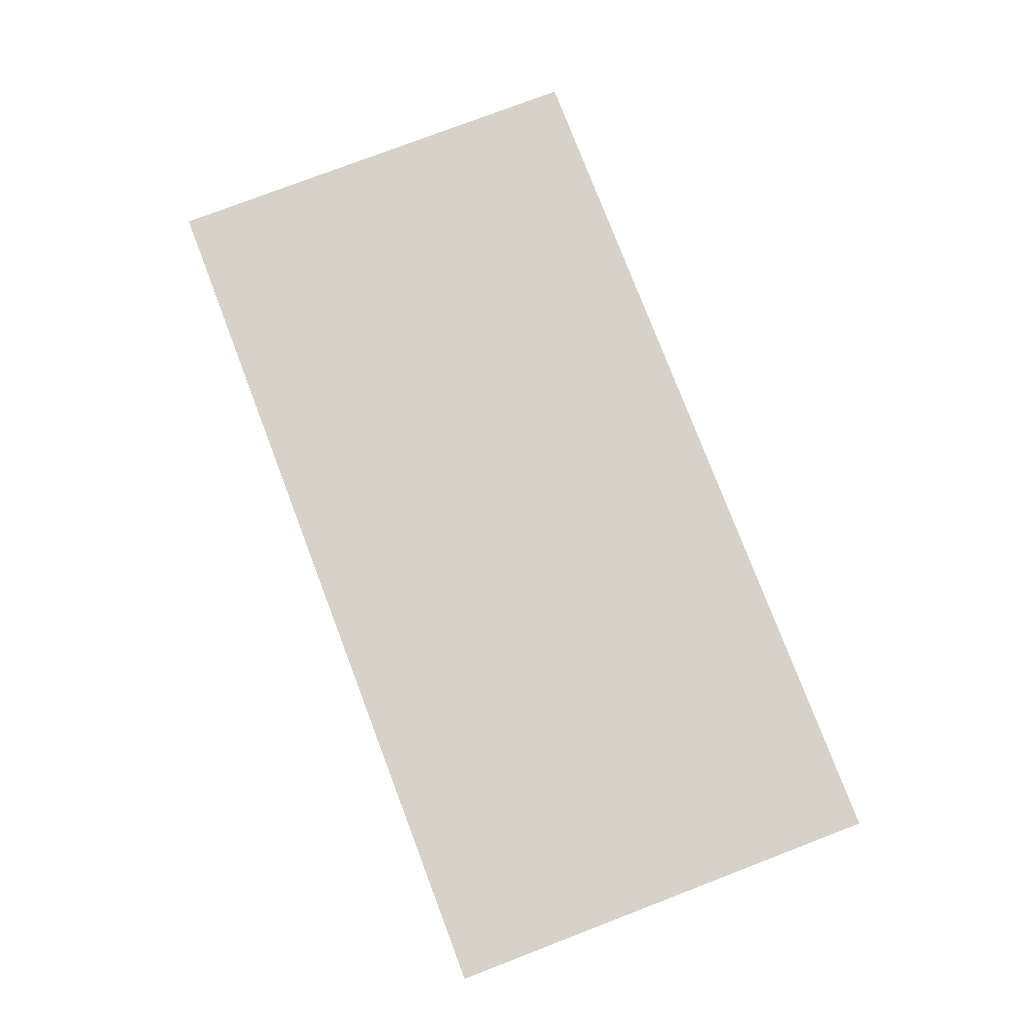
<metadata>
{"format":"obj","ext":"obj","renderer":"f3d","projection":"perspective","resolution":1024,"background":"white","views":[{"elev":78.1,"azim":-110.9,"up":"+Y"}]}
</metadata>
<code>
v -0.645 -0.0125 -0.35
v -0.315 -0.0125 -0.35
v -0.535 -0.0125 -0.24
v -0.645 -0.0125 -0.24
v -0.425 -0.0125 -0.24
v -0.425 -0.0125 0.35
v -0.535 -0.0125 0.13
v -0.535 -0.0125 -0.24
v -0.535 -0.0125 0.24
v -0.645 -0.0125 0.24
v -0.645 -0.0125 0.13
v -0.535 -0.0125 0.13
v -0.425 -0.0125 -0.24
v -0.315 -0.0125 -0.35
v -0.315 -0.0125 -0.24
v -0.535 -0.0125 -0.24
v -0.315 -0.0125 -0.35
v -0.425 -0.0125 -0.24
v -0.535 -0.0125 0.24
v -0.535 -0.0125 0.13
v -0.425 -0.0125 0.35
v -0.425 -0.0125 0.35
v -0.535 -0.0125 0.35
v -0.535 -0.0125 0.24
v -0.535 -0.0125 0.24
v -0.5672 -0.0125 0.2722
v -0.645 -0.0125 0.24
v -0.535 -0.0125 0.24
v -0.535 -0.0125 0.35
v -0.5672 -0.0125 0.2722
v -0.28 -0.0125 0.24
v -0.28 -0.0125 0.13
v -0.17 -0.0125 0.13
v -0.17 -0.0125 0.2
v -0.17 -0.0125 0.2
v -0.13 -0.0125 0.24
v -0.17 -0.0125 0.35
v -0.28 -0.0125 0.24
v -0.13 -0.0125 0.24
v 0.05 -0.0125 0.24
v 0.09 -0.0125 0.35
v -0.17 -0.0125 0.35
v 0.05 -0.0125 0.24
v 0.09 -0.0125 0.2
v 0.2 -0.0125 0.24
v 0.09 -0.0125 0.35
v 0.09 -0.0125 0.2
v 0.09 -0.0125 0.085
v 0.2 -0.0125 0.045
v 0.2 -0.0125 0.24
v 0.09 -0.0125 0.085
v 0.05 -0.0125 0.045
v 0.145 -0.0125 -0.01
v 0.2 -0.0125 0.045
v 0.05 -0.0125 0.045
v -0.13 -0.0125 0.045
v -0.13 -0.0125 -0.065
v 0.145 -0.0125 -0.01
v -0.13 -0.0125 -0.065
v 0.05 -0.0125 -0.065
v 0.145 -0.0125 -0.01
v 0.05 -0.0125 -0.065
v 0.09 -0.0125 -0.105
v 0.2 -0.0125 -0.065
v 0.145 -0.0125 -0.01
v 0.09 -0.0125 -0.105
v 0.09 -0.0125 -0.2
v 0.2 -0.0125 -0.24
v 0.2 -0.0125 -0.065
v 0.09 -0.0125 -0.2
v 0.05 -0.0125 -0.24
v 0.09 -0.0125 -0.35
v 0.2 -0.0125 -0.24
v 0.05 -0.0125 -0.24
v -0.13 -0.0125 -0.24
v -0.17 -0.0125 -0.35
v 0.09 -0.0125 -0.35
v -0.13 -0.0125 -0.24
v -0.17 -0.0125 -0.2
v -0.28 -0.0125 -0.24
v -0.17 -0.0125 -0.35
v -0.17 -0.0125 -0.2
v -0.17 -0.0125 -0.13
v -0.28 -0.0125 -0.13
v -0.28 -0.0125 -0.24
v 0.26 -0.0125 0.24
v 0.26 -0.0125 0.13
v 0.37 -0.0125 0.13
v 0.37 -0.0125 0.2
v 0.37 -0.0125 0.2
v 0.41 -0.0125 0.24
v 0.37 -0.0125 0.35
v 0.26 -0.0125 0.24
v 0.41 -0.0125 0.24
v 0.59 -0.0125 0.24
v 0.63 -0.0125 0.35
v 0.37 -0.0125 0.35
v 0.59 -0.0125 0.24
v 0.63 -0.0125 0.2
v 0.74 -0.0125 0.24
v 0.63 -0.0125 0.35
v 0.63 -0.0125 0.2
v 0.63 -0.0125 0.085
v 0.74 -0.0125 0.045
v 0.74 -0.0125 0.24
v 0.63 -0.0125 0.085
v 0.59 -0.0125 0.045
v 0.685 -0.0125 -0.01
v 0.74 -0.0125 0.045
v 0.59 -0.0125 0.045
v 0.41 -0.0125 0.045
v 0.41 -0.0125 -0.065
v 0.685 -0.0125 -0.01
v 0.41 -0.0125 -0.065
v 0.59 -0.0125 -0.065
v 0.685 -0.0125 -0.01
v 0.59 -0.0125 -0.065
v 0.63 -0.0125 -0.105
v 0.74 -0.0125 -0.065
v 0.685 -0.0125 -0.01
v 0.63 -0.0125 -0.105
v 0.63 -0.0125 -0.2
v 0.74 -0.0125 -0.24
v 0.74 -0.0125 -0.065
v 0.63 -0.0125 -0.2
v 0.59 -0.0125 -0.24
v 0.63 -0.0125 -0.35
v 0.74 -0.0125 -0.24
v 0.59 -0.0125 -0.24
v 0.41 -0.0125 -0.24
v 0.37 -0.0125 -0.35
v 0.63 -0.0125 -0.35
v 0.41 -0.0125 -0.24
v 0.37 -0.0125 -0.2
v 0.26 -0.0125 -0.24
v 0.37 -0.0125 -0.35
v 0.37 -0.0125 -0.2
v 0.37 -0.0125 -0.13
v 0.26 -0.0125 -0.13
v 0.26 -0.0125 -0.24
v -0.55 -0.0125 -0.525
v 0.55 -0.0125 -0.525
v 0.55 -0.0125 -0.45
v -0.55 -0.0125 -0.45
v -0.55 -0.0125 0.45
v 0.55 -0.0125 0.45
v 0.55 -0.0125 0.525
v -0.55 -0.0125 0.525
v -0.55 -0.0125 0.525
v -0.6185 -0.0125 0.5205
v -0.6087 -0.0125 0.4461
v -0.55 -0.0125 0.45
v -0.6185 -0.0125 0.5205
v -0.6859 -0.0125 0.5071
v -0.6665 -0.0125 0.4347
v -0.6087 -0.0125 0.4461
v -0.6859 -0.0125 0.5071
v -0.7509 -0.0125 0.485
v -0.7222 -0.0125 0.4158
v -0.6665 -0.0125 0.4347
v -0.7509 -0.0125 0.485
v -0.8125 -0.0125 0.4546
v -0.775 -0.0125 0.3897
v -0.7222 -0.0125 0.4158
v -0.8125 -0.0125 0.4546
v -0.8696 -0.0125 0.4165
v -0.824 -0.0125 0.357
v -0.775 -0.0125 0.3897
v -0.8696 -0.0125 0.4165
v -0.9212 -0.0125 0.3712
v -0.8682 -0.0125 0.3182
v -0.824 -0.0125 0.357
v -0.9212 -0.0125 0.3712
v -0.9665 -0.0125 0.3196
v -0.907 -0.0125 0.274
v -0.8682 -0.0125 0.3182
v -0.9665 -0.0125 0.3196
v -1.005 -0.0125 0.2625
v -0.9397 -0.0125 0.225
v -0.907 -0.0125 0.274
v -1.005 -0.0125 0.2625
v -1.035 -0.0125 0.2009
v -0.9658 -0.0125 0.1722
v -0.9397 -0.0125 0.225
v -1.035 -0.0125 0.2009
v -1.057 -0.0125 0.1359
v -0.9847 -0.0125 0.1165
v -0.9658 -0.0125 0.1722
v -1.057 -0.0125 0.1359
v -1.07 -0.0125 0.06851
v -0.9961 -0.0125 0.05872
v -0.9847 -0.0125 0.1165
v -1.07 -0.0125 0.06851
v -1.075 -0.0125 0
v -1 -0.0125 0
v -0.9961 -0.0125 0.05872
v -1.075 -0.0125 0
v -1.07 -0.0125 -0.06851
v -0.9961 -0.0125 -0.05872
v -1 -0.0125 0
v -1.07 -0.0125 -0.06851
v -1.057 -0.0125 -0.1359
v -0.9847 -0.0125 -0.1165
v -0.9961 -0.0125 -0.05872
v -1.057 -0.0125 -0.1359
v -1.035 -0.0125 -0.2009
v -0.9658 -0.0125 -0.1722
v -0.9847 -0.0125 -0.1165
v -1.035 -0.0125 -0.2009
v -1.005 -0.0125 -0.2625
v -0.9397 -0.0125 -0.225
v -0.9658 -0.0125 -0.1722
v -1.005 -0.0125 -0.2625
v -0.9665 -0.0125 -0.3196
v -0.907 -0.0125 -0.274
v -0.9397 -0.0125 -0.225
v -0.9665 -0.0125 -0.3196
v -0.9212 -0.0125 -0.3712
v -0.8682 -0.0125 -0.3182
v -0.907 -0.0125 -0.274
v -0.9212 -0.0125 -0.3712
v -0.8696 -0.0125 -0.4165
v -0.824 -0.0125 -0.357
v -0.8682 -0.0125 -0.3182
v -0.8696 -0.0125 -0.4165
v -0.8125 -0.0125 -0.4546
v -0.775 -0.0125 -0.3897
v -0.824 -0.0125 -0.357
v -0.8125 -0.0125 -0.4546
v -0.7509 -0.0125 -0.485
v -0.7222 -0.0125 -0.4158
v -0.775 -0.0125 -0.3897
v -0.7509 -0.0125 -0.485
v -0.6859 -0.0125 -0.5071
v -0.6665 -0.0125 -0.4347
v -0.7222 -0.0125 -0.4158
v -0.6859 -0.0125 -0.5071
v -0.6185 -0.0125 -0.5205
v -0.6087 -0.0125 -0.4461
v -0.6665 -0.0125 -0.4347
v -0.6185 -0.0125 -0.5205
v -0.55 -0.0125 -0.525
v -0.55 -0.0125 -0.45
v -0.6087 -0.0125 -0.4461
v 0.55 -0.0125 0.525
v 0.6185 -0.0125 0.5205
v 0.6087 -0.0125 0.4461
v 0.55 -0.0125 0.45
v 0.6185 -0.0125 0.5205
v 0.6859 -0.0125 0.5071
v 0.6665 -0.0125 0.4347
v 0.6087 -0.0125 0.4461
v 0.6859 -0.0125 0.5071
v 0.7509 -0.0125 0.485
v 0.7222 -0.0125 0.4158
v 0.6665 -0.0125 0.4347
v 0.7509 -0.0125 0.485
v 0.8125 -0.0125 0.4546
v 0.775 -0.0125 0.3897
v 0.7222 -0.0125 0.4158
v 0.8125 -0.0125 0.4546
v 0.8696 -0.0125 0.4165
v 0.824 -0.0125 0.357
v 0.775 -0.0125 0.3897
v 0.8696 -0.0125 0.4165
v 0.9212 -0.0125 0.3712
v 0.8682 -0.0125 0.3182
v 0.824 -0.0125 0.357
v 0.9212 -0.0125 0.3712
v 0.9665 -0.0125 0.3196
v 0.907 -0.0125 0.274
v 0.8682 -0.0125 0.3182
v 0.9665 -0.0125 0.3196
v 1.005 -0.0125 0.2625
v 0.9397 -0.0125 0.225
v 0.907 -0.0125 0.274
v 1.005 -0.0125 0.2625
v 1.035 -0.0125 0.2009
v 0.9658 -0.0125 0.1722
v 0.9397 -0.0125 0.225
v 1.035 -0.0125 0.2009
v 1.057 -0.0125 0.1359
v 0.9847 -0.0125 0.1165
v 0.9658 -0.0125 0.1722
v 1.057 -0.0125 0.1359
v 1.07 -0.0125 0.06851
v 0.9961 -0.0125 0.05872
v 0.9847 -0.0125 0.1165
v 1.07 -0.0125 0.06851
v 1.075 -0.0125 0
v 1 -0.0125 0
v 0.9961 -0.0125 0.05872
v 1.075 -0.0125 0
v 1.07 -0.0125 -0.06851
v 0.9961 -0.0125 -0.05872
v 1 -0.0125 0
v 1.07 -0.0125 -0.06851
v 1.057 -0.0125 -0.1359
v 0.9847 -0.0125 -0.1165
v 0.9961 -0.0125 -0.05872
v 1.057 -0.0125 -0.1359
v 1.035 -0.0125 -0.2009
v 0.9658 -0.0125 -0.1722
v 0.9847 -0.0125 -0.1165
v 1.035 -0.0125 -0.2009
v 1.005 -0.0125 -0.2625
v 0.9397 -0.0125 -0.225
v 0.9658 -0.0125 -0.1722
v 1.005 -0.0125 -0.2625
v 0.9665 -0.0125 -0.3196
v 0.907 -0.0125 -0.274
v 0.9397 -0.0125 -0.225
v 0.9665 -0.0125 -0.3196
v 0.9212 -0.0125 -0.3712
v 0.8682 -0.0125 -0.3182
v 0.907 -0.0125 -0.274
v 0.9212 -0.0125 -0.3712
v 0.8696 -0.0125 -0.4165
v 0.824 -0.0125 -0.357
v 0.8682 -0.0125 -0.3182
v 0.8696 -0.0125 -0.4165
v 0.8125 -0.0125 -0.4546
v 0.775 -0.0125 -0.3897
v 0.824 -0.0125 -0.357
v 0.8125 -0.0125 -0.4546
v 0.7509 -0.0125 -0.485
v 0.7222 -0.0125 -0.4158
v 0.775 -0.0125 -0.3897
v 0.7509 -0.0125 -0.485
v 0.6859 -0.0125 -0.5071
v 0.6665 -0.0125 -0.4347
v 0.7222 -0.0125 -0.4158
v 0.6859 -0.0125 -0.5071
v 0.6185 -0.0125 -0.5205
v 0.6087 -0.0125 -0.4461
v 0.6665 -0.0125 -0.4347
v 0.6185 -0.0125 -0.5205
v 0.55 -0.0125 -0.525
v 0.55 -0.0125 -0.45
v 0.6087 -0.0125 -0.4461
v 0.37 -0.0125 -0.35
v 0.55 -0.0125 -0.45
v 0.63 -0.0125 -0.35
v 0.09 -0.0125 -0.35
v 0.55 -0.0125 -0.45
v 0.37 -0.0125 -0.35
v -0.17 -0.0125 -0.35
v 0.55 -0.0125 -0.45
v 0.09 -0.0125 -0.35
v -0.315 -0.0125 -0.35
v 0.55 -0.0125 -0.45
v -0.17 -0.0125 -0.35
v -0.315 -0.0125 -0.24
v -0.28 -0.0125 -0.24
v -0.28 -0.0125 -0.13
v -0.28 -0.0125 -0.13
v -0.28 -0.0125 0.13
v -0.315 -0.0125 -0.24
v -0.315 -0.0125 -0.24
v -0.28 -0.0125 0.13
v -0.28 -0.0125 0.24
v -1.25 -0.0125 -0.625
v -1.075 -0.0125 -0.525
v -1.075 -0.0125 0
v 1.25 -0.0125 -0.625
v 1.075 -0.0125 0
v 1.075 -0.0125 -0.525
v 1.075 -0.0125 -0.525
v 0.55 -0.0125 -0.525
v 1.25 -0.0125 -0.625
v 1.25 -0.0125 0.625
v 0.55 -0.0125 0.525
v 1.075 -0.0125 0.525
v -0.55 -0.0125 0.525
v 0.55 -0.0125 0.525
v 1.25 -0.0125 0.625
v 1.25 -0.0125 -0.625
v 0.55 -0.0125 -0.525
v -0.55 -0.0125 -0.525
v -0.645 -0.0125 0.24
v -0.5672 -0.0125 0.2722
v -0.535 -0.0125 0.35
v -0.55 -0.0125 0.45
v -0.8682 -0.0125 0.3182
v -1 -0.0125 0
v -0.55 -0.0125 -0.45
v -0.8682 -0.0125 -0.3182
v -1 -0.0125 0
v 0.55 -0.0125 0.45
v 0.8682 -0.0125 0.3182
v 1 -0.0125 0
v 0.55 -0.0125 -0.45
v 0.8682 -0.0125 -0.3182
v 1 -0.0125 0
v -0.645 -0.0125 -0.35
v -1 -0.0125 0
v -0.55 -0.0125 -0.45
v -0.645 -0.0125 -0.24
v -1 -0.0125 0
v -0.645 -0.0125 -0.35
v -0.645 -0.0125 -0.24
v -0.535 -0.0125 -0.24
v -0.535 -0.0125 0.13
v -0.645 -0.0125 0.13
v -0.645 -0.0125 -0.24
v -0.645 -0.0125 0.13
v -1 -0.0125 0
v -1 -0.0125 0
v -0.645 -0.0125 0.13
v -0.645 -0.0125 0.24
v -1 -0.0125 0
v -0.645 -0.0125 0.24
v -0.535 -0.0125 0.35
v -0.55 -0.0125 0.45
v 0.55 -0.0125 -0.45
v 1 -0.0125 0
v 0.74 -0.0125 -0.24
v 0.63 -0.0125 -0.35
v 0.63 -0.0125 0.35
v 0.74 -0.0125 0.24
v 1 -0.0125 0
v 0.55 -0.0125 0.45
v 1 -0.0125 0
v 0.74 -0.0125 0.24
v 0.74 -0.0125 0.045
v 1 -0.0125 0
v 0.74 -0.0125 0.045
v 0.74 -0.0125 -0.065
v 1 -0.0125 0
v 0.74 -0.0125 -0.065
v 0.74 -0.0125 -0.24
v -0.55 -0.0125 -0.45
v 0.55 -0.0125 -0.45
v -0.315 -0.0125 -0.35
v -0.645 -0.0125 -0.35
v -0.55 -0.0125 0.45
v -0.535 -0.0125 0.35
v -0.425 -0.0125 0.35
v 0.55 -0.0125 0.45
v -0.315 -0.0125 -0.35
v -0.17 -0.0125 -0.35
v -0.28 -0.0125 -0.24
v -0.315 -0.0125 -0.24
v -0.425 -0.0125 -0.24
v -0.315 -0.0125 -0.24
v -0.28 -0.0125 0.24
v -0.425 -0.0125 0.35
v -0.425 -0.0125 0.35
v -0.28 -0.0125 0.24
v -0.17 -0.0125 0.35
v -0.17 -0.0125 0.35
v 0.55 -0.0125 0.45
v -0.425 -0.0125 0.35
v 0.09 -0.0125 0.35
v 0.55 -0.0125 0.45
v -0.17 -0.0125 0.35
v 0.37 -0.0125 0.35
v 0.55 -0.0125 0.45
v 0.09 -0.0125 0.35
v 0.63 -0.0125 0.35
v 0.55 -0.0125 0.45
v 0.37 -0.0125 0.35
v 0.09 -0.0125 -0.35
v 0.37 -0.0125 -0.35
v 0.26 -0.0125 -0.24
v 0.2 -0.0125 -0.24
v 0.2 -0.0125 0.24
v 0.26 -0.0125 0.24
v 0.37 -0.0125 0.35
v 0.09 -0.0125 0.35
v 0.2 -0.0125 -0.24
v 0.26 -0.0125 -0.24
v 0.26 -0.0125 -0.13
v 0.2 -0.0125 -0.065
v -0.28 -0.0125 0.13
v -0.28 -0.0125 -0.13
v -0.17 -0.0125 -0.13
v -0.17 -0.0125 0.13
v -0.17 -0.0125 0.13
v -0.17 -0.0125 -0.13
v -0.13 -0.0125 -0.065
v -0.13 -0.0125 0.045
v -0.17 -0.0125 0.2
v -0.17 -0.0125 0.13
v -0.13 -0.0125 0.045
v 0.05 -0.0125 0.045
v -0.13 -0.0125 0.24
v -0.17 -0.0125 0.2
v 0.05 -0.0125 0.045
v 0.09 -0.0125 0.085
v 0.05 -0.0125 0.24
v -0.13 -0.0125 0.24
v 0.09 -0.0125 0.085
v 0.09 -0.0125 0.2
v 0.05 -0.0125 -0.065
v -0.13 -0.0125 -0.065
v -0.17 -0.0125 -0.13
v -0.17 -0.0125 -0.2
v 0.09 -0.0125 -0.105
v 0.05 -0.0125 -0.065
v -0.17 -0.0125 -0.2
v -0.13 -0.0125 -0.24
v 0.09 -0.0125 -0.2
v 0.09 -0.0125 -0.105
v -0.13 -0.0125 -0.24
v 0.05 -0.0125 -0.24
v 0.2 -0.0125 0.045
v 0.145 -0.0125 -0.01
v 0.2 -0.0125 -0.065
v 0.26 -0.0125 0.13
v 0.26 -0.0125 -0.13
v 0.37 -0.0125 -0.13
v 0.37 -0.0125 0.13
v 0.2 -0.0125 0.045
v 0.2 -0.0125 -0.065
v 0.26 -0.0125 -0.13
v 0.26 -0.0125 0.13
v 0.26 -0.0125 0.13
v 0.26 -0.0125 0.24
v 0.2 -0.0125 0.24
v 0.2 -0.0125 0.045
v 0.37 -0.0125 0.13
v 0.37 -0.0125 -0.13
v 0.41 -0.0125 -0.065
v 0.41 -0.0125 0.045
v 0.37 -0.0125 0.2
v 0.37 -0.0125 0.13
v 0.41 -0.0125 0.045
v 0.59 -0.0125 0.045
v 0.41 -0.0125 0.24
v 0.37 -0.0125 0.2
v 0.59 -0.0125 0.045
v 0.63 -0.0125 0.085
v 0.59 -0.0125 0.24
v 0.41 -0.0125 0.24
v 0.63 -0.0125 0.085
v 0.63 -0.0125 0.2
v 0.59 -0.0125 -0.065
v 0.41 -0.0125 -0.065
v 0.37 -0.0125 -0.13
v 0.37 -0.0125 -0.2
v 0.63 -0.0125 -0.105
v 0.59 -0.0125 -0.065
v 0.37 -0.0125 -0.2
v 0.41 -0.0125 -0.24
v 0.63 -0.0125 -0.2
v 0.63 -0.0125 -0.105
v 0.41 -0.0125 -0.24
v 0.59 -0.0125 -0.24
v 0.74 -0.0125 0.045
v 0.685 -0.0125 -0.01
v 0.74 -0.0125 -0.065
v -1.075 -0.0125 0.525
v -0.9212 -0.0125 0.3712
v -0.55 -0.0125 0.525
v -1.075 -0.0125 0.525
v -1.075 -0.0125 0
v -0.9212 -0.0125 0.3712
v -1.075 -0.0125 -0.525
v -0.9212 -0.0125 -0.3712
v -1.075 -0.0125 0
v -1.075 -0.0125 -0.525
v -0.55 -0.0125 -0.525
v -0.9212 -0.0125 -0.3712
v 1.075 -0.0125 0.525
v 0.9212 -0.0125 0.3712
v 0.55 -0.0125 0.525
v 1.075 -0.0125 0.525
v 1.075 -0.0125 0
v 0.9212 -0.0125 0.3712
v 1.075 -0.0125 -0.525
v 0.9212 -0.0125 -0.3712
v 1.075 -0.0125 0
v 1.075 -0.0125 -0.525
v 0.55 -0.0125 -0.525
v 0.9212 -0.0125 -0.3712
v -1.25 -0.0125 -0.625
v 1.25 -0.0125 -0.625
v -0.55 -0.0125 -0.525
v -1.075 -0.0125 -0.525
v -1.075 -0.0125 0.525
v -0.55 -0.0125 0.525
v 1.25 -0.0125 0.625
v -1.25 -0.0125 0.625
v -1.25 -0.0125 0.625
v -1.25 -0.0125 -0.625
v -1.075 -0.0125 0
v -1.075 -0.0125 0.525
v 1.075 -0.0125 0.525
v 1.075 -0.0125 0
v 1.25 -0.0125 -0.625
v 1.25 -0.0125 0.625
v 1.25 0 0.625
v 1.25 0 -0.625
v -1.25 0 -0.625
v -1.25 0 0.625
v -1.25 -0.0125 0.625
v 1.25 -0.0125 0.625
v 1.25 0 0.625
v -1.25 0 0.625
v -1.25 -0.0125 -0.625
v -1.25 -0.0125 0.625
v -1.25 0 0.625
v -1.25 0 -0.625
v 1.25 -0.0125 -0.625
v -1.25 -0.0125 -0.625
v -1.25 0 -0.625
v 1.25 0 -0.625
v 1.25 -0.0125 0.625
v 1.25 -0.0125 -0.625
v 1.25 0 -0.625
v 1.25 0 0.625
g mesh59338
f 1 2 3
f 3 4 1
f 5 6 7
f 7 8 5
f 9 10 11
f 11 12 9
f 13 14 15
f 16 17 18
f 19 20 21
f 22 23 24
g mesh59339
f 25 26 27
f 28 29 30
f 31 32 33
f 33 34 31
f 35 36 37
f 37 38 35
f 39 40 41
f 41 42 39
f 43 44 45
f 45 46 43
f 47 48 49
f 49 50 47
f 51 52 53
f 53 54 51
f 55 56 57
f 57 58 55
f 59 60 61
f 62 63 64
f 64 65 62
f 66 67 68
f 68 69 66
f 70 71 72
f 72 73 70
f 74 75 76
f 76 77 74
f 78 79 80
f 80 81 78
f 82 83 84
f 84 85 82
f 86 87 88
f 88 89 86
f 90 91 92
f 92 93 90
f 94 95 96
f 96 97 94
f 98 99 100
f 100 101 98
f 102 103 104
f 104 105 102
f 106 107 108
f 108 109 106
f 110 111 112
f 112 113 110
f 114 115 116
f 117 118 119
f 119 120 117
f 121 122 123
f 123 124 121
f 125 126 127
f 127 128 125
f 129 130 131
f 131 132 129
f 133 134 135
f 135 136 133
f 137 138 139
f 139 140 137
f 141 142 143
f 143 144 141
f 145 146 147
f 147 148 145
g mesh59341
f 149 150 151
f 151 152 149
f 153 154 155
f 155 156 153
f 157 158 159
f 159 160 157
f 161 162 163
f 163 164 161
f 165 166 167
f 167 168 165
f 169 170 171
f 171 172 169
f 173 174 175
f 175 176 173
f 177 178 179
f 179 180 177
f 181 182 183
f 183 184 181
f 185 186 187
f 187 188 185
f 189 190 191
f 191 192 189
f 193 194 195
f 195 196 193
f 197 198 199
f 199 200 197
f 201 202 203
f 203 204 201
f 205 206 207
f 207 208 205
f 209 210 211
f 211 212 209
f 213 214 215
f 215 216 213
f 217 218 219
f 219 220 217
f 221 222 223
f 223 224 221
f 225 226 227
f 227 228 225
f 229 230 231
f 231 232 229
f 233 234 235
f 235 236 233
f 237 238 239
f 239 240 237
f 241 242 243
f 243 244 241
g mesh59343
f 245 247 246
f 247 245 248
f 249 251 250
f 251 249 252
f 253 255 254
f 255 253 256
f 257 259 258
f 259 257 260
f 261 263 262
f 263 261 264
f 265 267 266
f 267 265 268
f 269 271 270
f 271 269 272
f 273 275 274
f 275 273 276
f 277 279 278
f 279 277 280
f 281 283 282
f 283 281 284
f 285 287 286
f 287 285 288
f 289 291 290
f 291 289 292
f 293 295 294
f 295 293 296
f 297 299 298
f 299 297 300
f 301 303 302
f 303 301 304
f 305 307 306
f 307 305 308
f 309 311 310
f 311 309 312
f 313 315 314
f 315 313 316
f 317 319 318
f 319 317 320
f 321 323 322
f 323 321 324
f 325 327 326
f 327 325 328
f 329 331 330
f 331 329 332
f 333 335 334
f 335 333 336
f 337 339 338
f 339 337 340
g mesh59345
f 341 342 343
f 344 345 346
f 347 348 349
f 350 351 352
f 353 354 355
f 356 357 358
f 359 360 361
f 362 363 364
f 365 366 367
f 368 369 370
f 371 372 373
f 374 375 376
f 377 378 379
g mesh59346
f 380 381 382
g mesh59348
f 383 384 385
g mesh59350
f 386 388 387
g mesh59352
f 389 391 390
g mesh59354
f 392 393 394
f 395 396 397
f 398 399 400
f 401 402 403
f 403 404 401
f 405 406 407
f 408 409 410
f 411 412 413
f 413 414 411
f 415 416 417
f 417 418 415
f 419 420 421
f 421 422 419
f 423 424 425
f 426 427 428
f 429 430 431
f 432 433 434
f 434 435 432
f 436 437 438
f 438 439 436
f 440 441 442
f 442 443 440
f 444 445 446
f 446 447 444
f 448 449 450
f 451 452 453
f 454 455 456
f 457 458 459
f 460 461 462
f 463 464 465
f 465 466 463
f 467 468 469
f 469 470 467
f 471 472 473
f 473 474 471
f 475 476 477
f 477 478 475
f 479 480 481
f 481 482 479
f 483 484 485
f 485 486 483
f 487 488 489
f 489 490 487
f 491 492 493
f 493 494 491
f 495 496 497
f 497 498 495
f 499 500 501
f 501 502 499
f 503 504 505
f 505 506 503
f 507 508 509
f 510 511 512
f 512 513 510
f 514 515 516
f 516 517 514
f 518 519 520
f 520 521 518
f 522 523 524
f 524 525 522
f 526 527 528
f 528 529 526
f 530 531 532
f 532 533 530
f 534 535 536
f 536 537 534
f 538 539 540
f 540 541 538
f 542 543 544
f 544 545 542
f 546 547 548
f 548 549 546
f 550 551 552
g mesh59356
f 553 554 555
f 556 557 558
f 559 560 561
f 562 563 564
g mesh59358
f 565 567 566
f 568 570 569
f 571 573 572
f 574 576 575
f 577 578 579
f 579 580 577
f 581 582 583
f 583 584 581
f 585 586 587
f 587 588 585
f 589 590 591
f 591 592 589
g mesh59361
f 593 594 595
f 595 596 593
f 597 598 599
f 599 600 597
f 601 602 603
f 603 604 601
f 605 606 607
f 607 608 605
f 609 610 611
f 611 612 609

</code>
